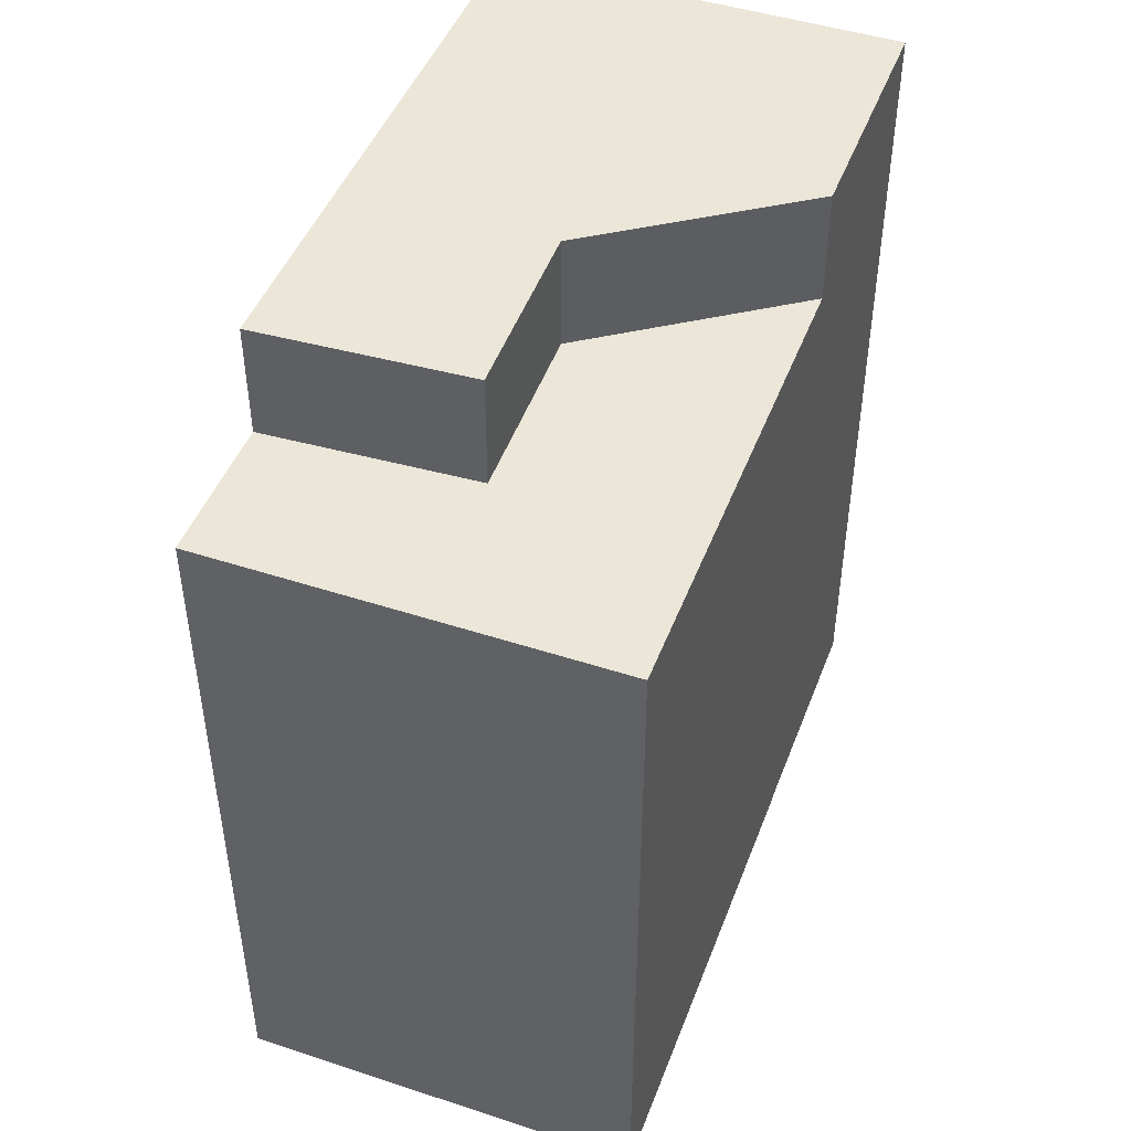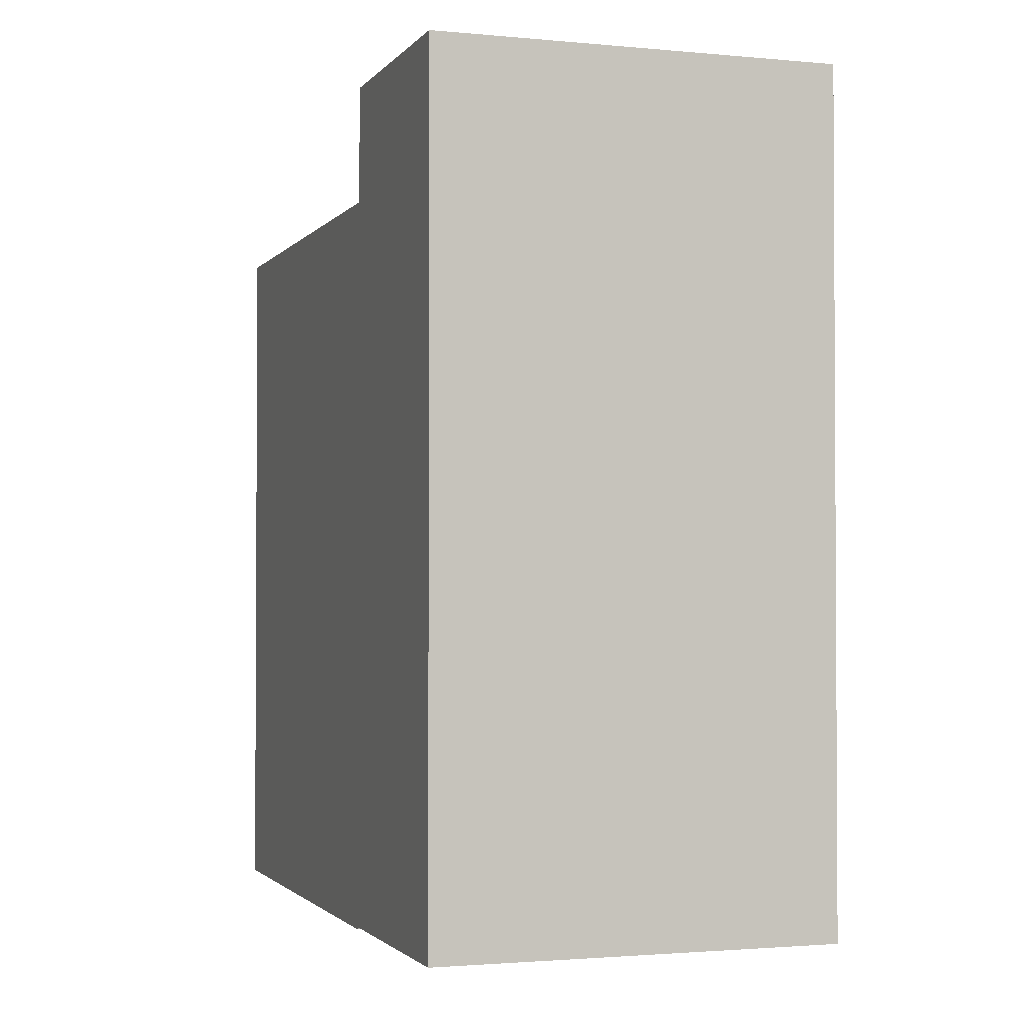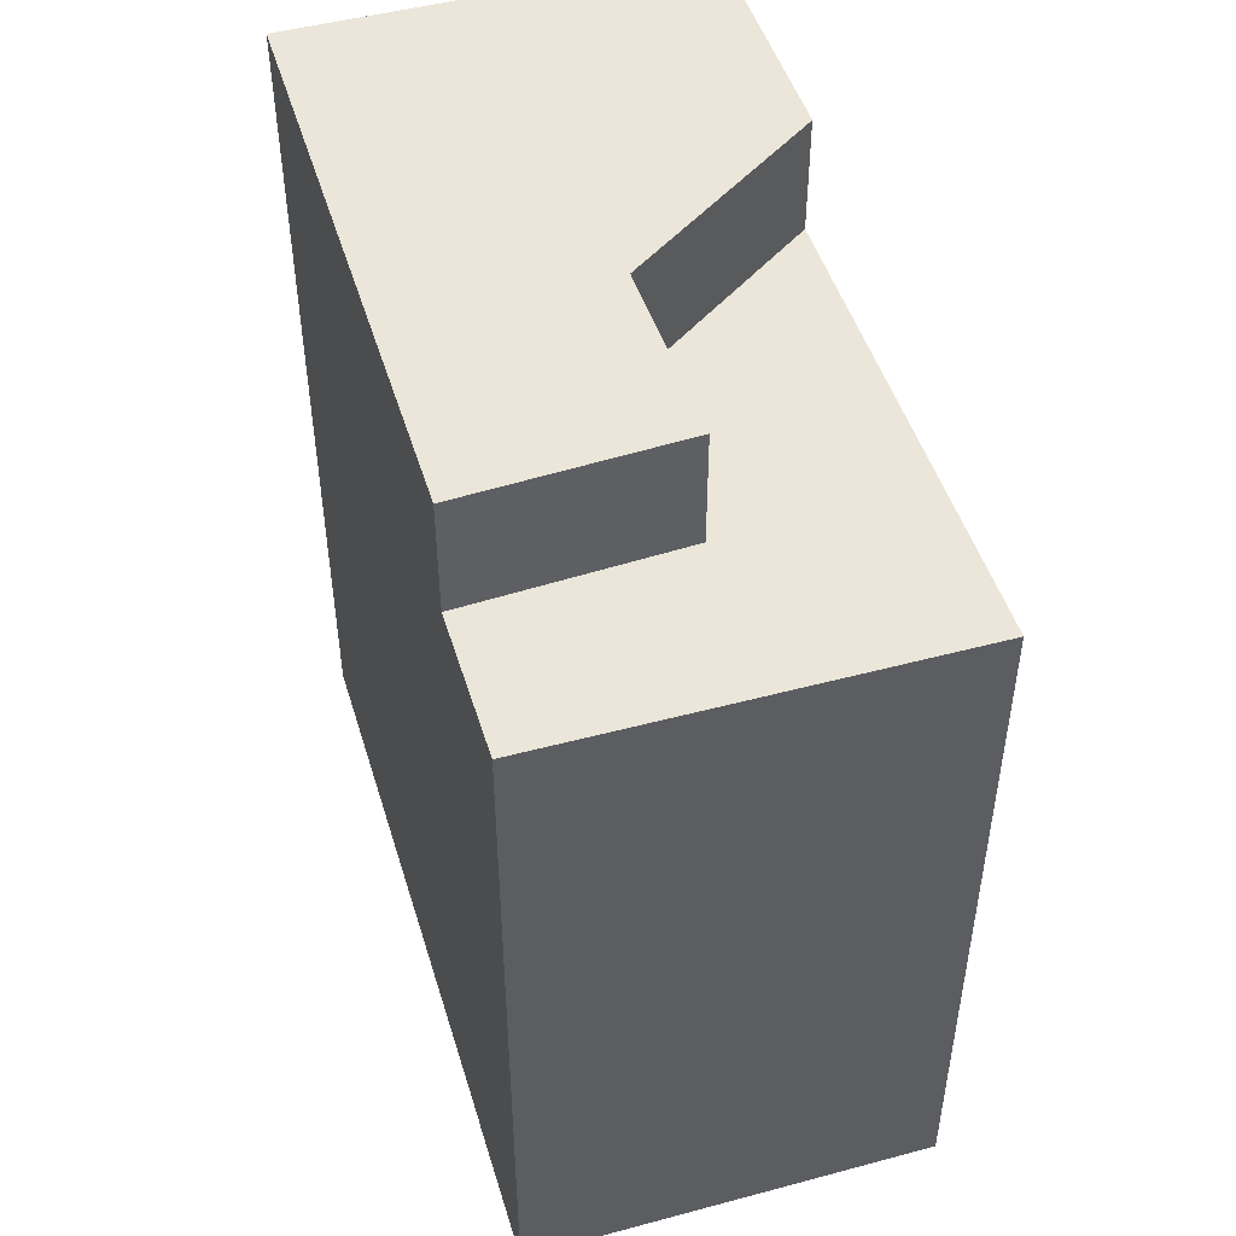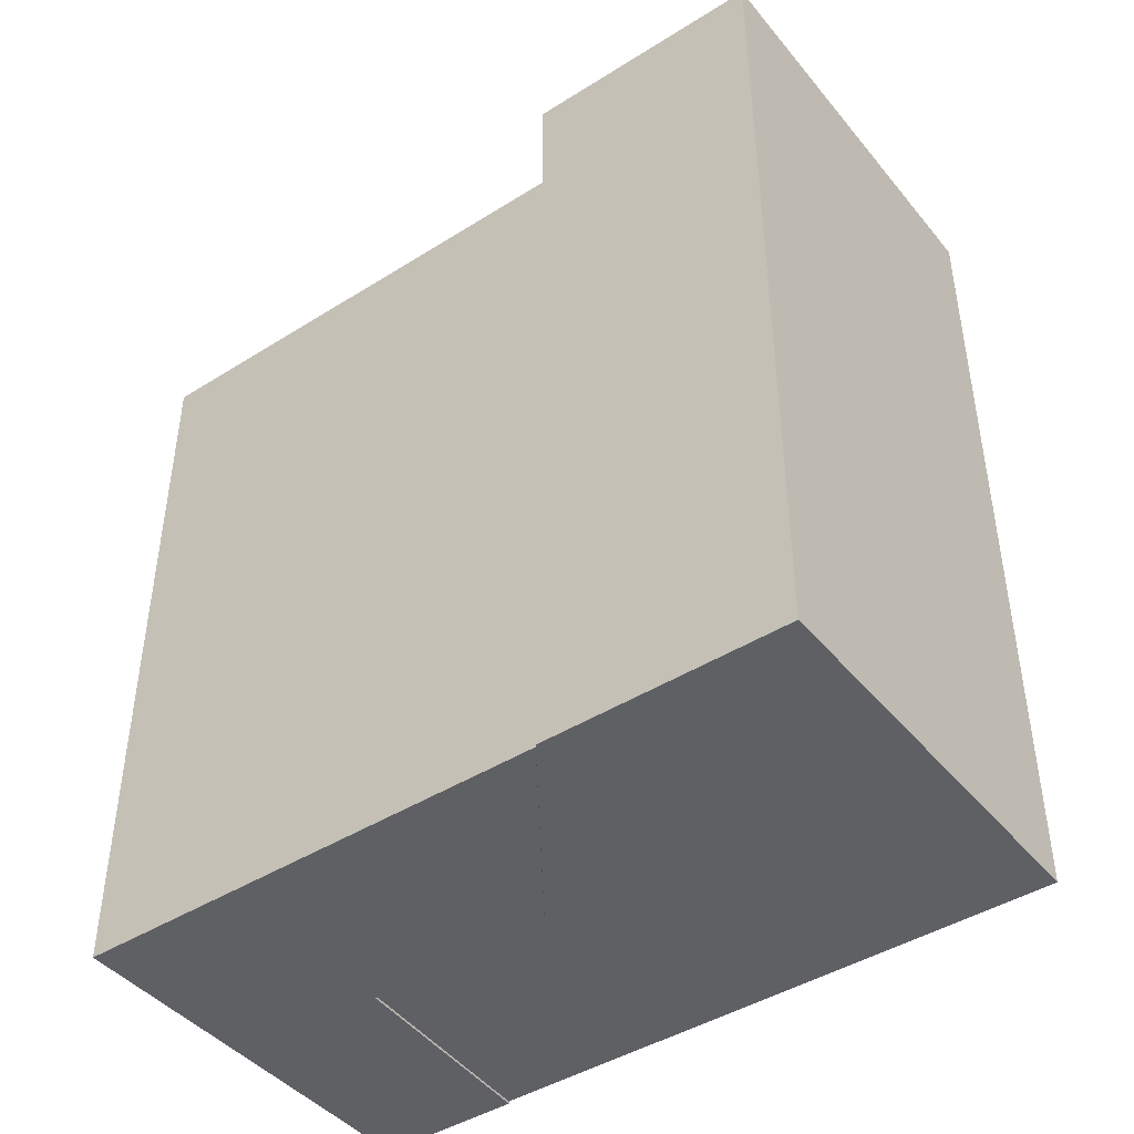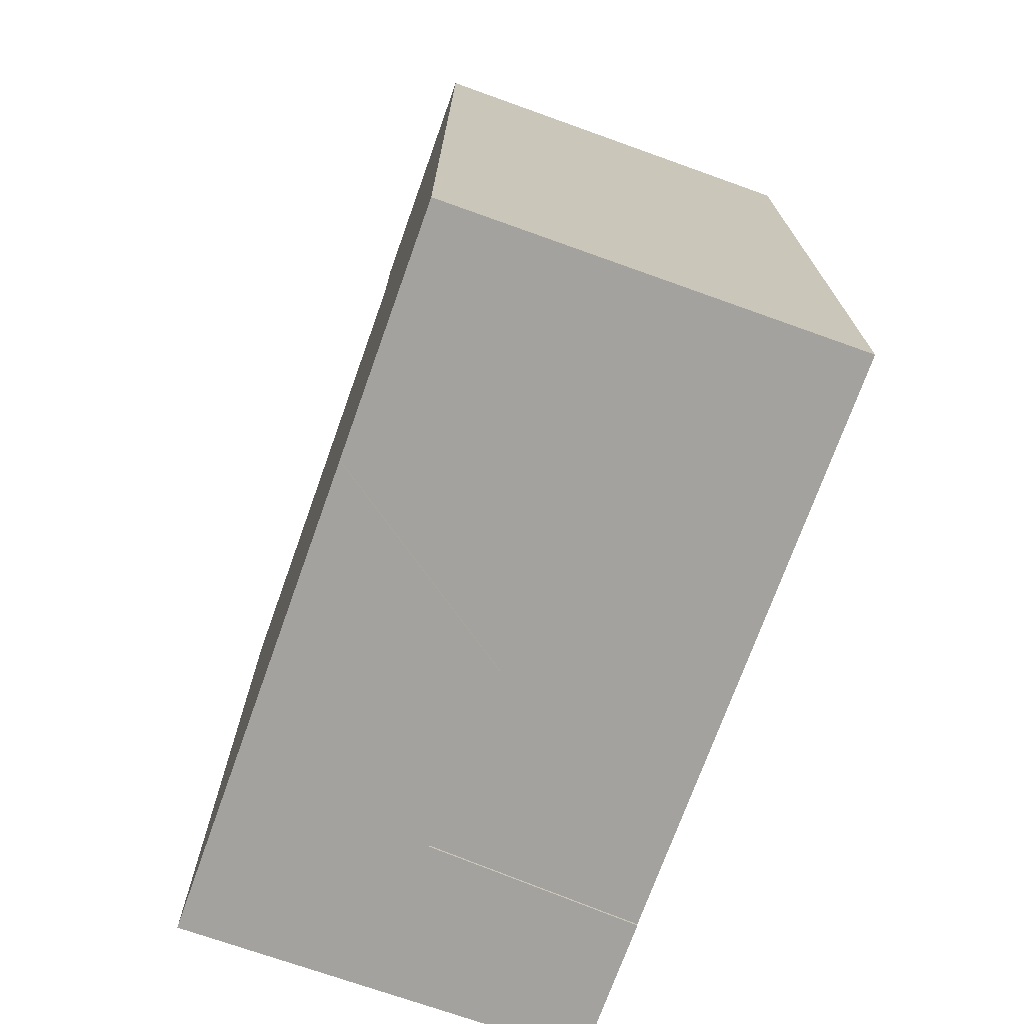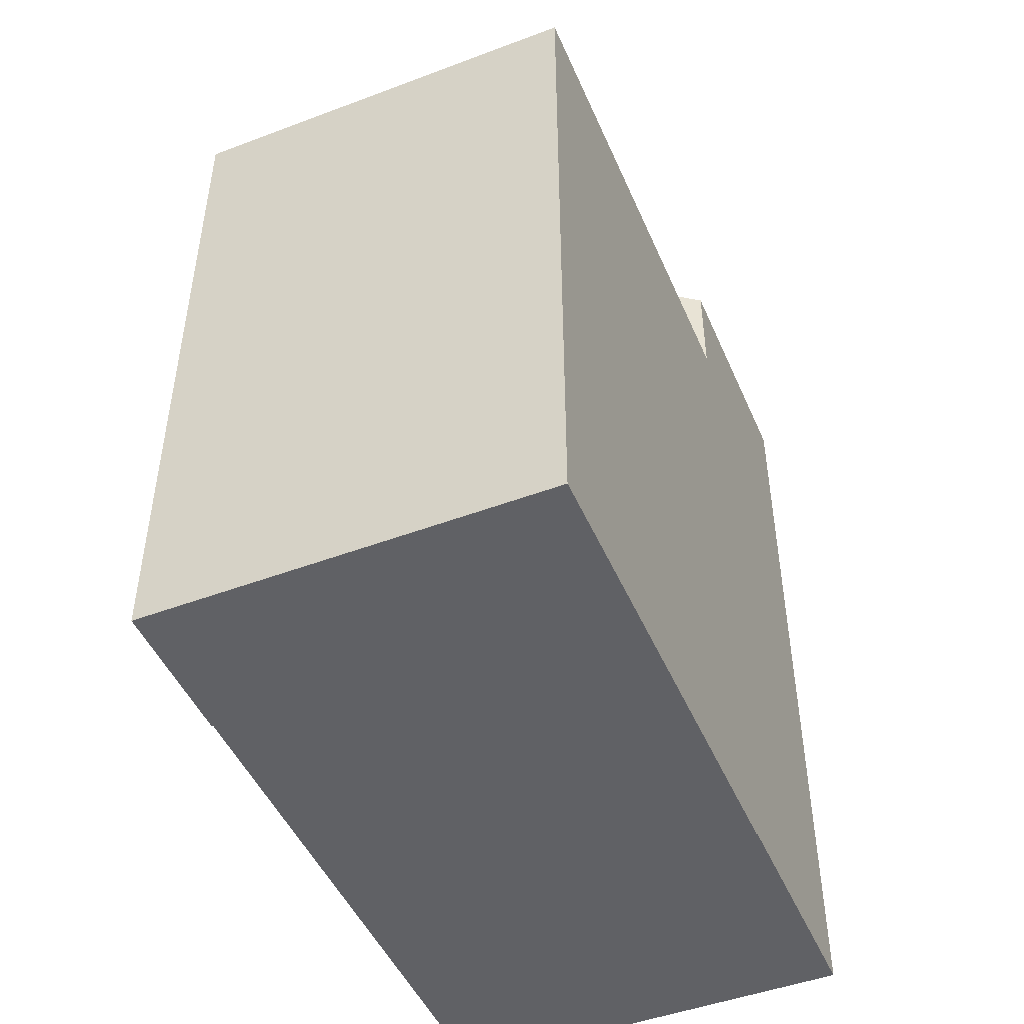
<metadata>
{"format":"obj","ext":"obj","renderer":"f3d","projection":"perspective","resolution":1024,"background":"white","views":[{"elev":46.5,"azim":-154.3,"up":"+Y"},{"elev":-1.9,"azim":-13.4,"up":"+Y"},{"elev":48.3,"azim":168.6,"up":"+Y"},{"elev":-43.9,"azim":-48.2,"up":"+Y"},{"elev":-72.5,"azim":-14.3,"up":"+Y"},{"elev":-47.7,"azim":-151.8,"up":"+Y"}]}
</metadata>
<code>
v  1.182 -7.689e-16 12.56
v  12.3 -1.098e-15 17.94
v  1.782 -1.159e-15 18.93
v  11.69 -6.948e-16 11.35
v  6.009 -5.173e-16 8.447
v  11.49 -5.711e-16 9.327
v  5.454 -2.228e-16 3.638
v  10.88 -1.735e-16 2.833
v  10.59 -0.06 -0.2678
v  4 -0.06 -0.3664
v  10.53 -0.06 -0.9642
v  10.81 -0.06 2.022
v  10.88 -0.06 2.833
v  5.454 -0.06 3.638
v  0 -0.06 -3.674e-18
v  6.009 -0.06 8.447
v  0.06577 -0.06 0.697
v  0.281 -0.06 2.986
v  1.182 -0.06 12.56
v  10.88 18.92 2.832
v  10.81 18.92 2.021
v  10.59 18.92 -0.2684
v  10.53 18.92 -0.9648
v  4 18.92 -0.367
v  0.0004039 18.92 -0.0006004
v  0.06618 18.92 0.6964
v  0.2814 18.92 2.985
v  1.183 18.92 12.56
v  6.009 18.92 8.447
v  5.454 18.92 3.638
v  1.782 21.93 18.93
v  1.183 21.93 12.56
v  12.31 21.93 17.94
v  11.69 21.93 11.35
v  11.5 21.93 9.326
v  10.88 21.93 2.832
v  5.455 21.93 3.638
v  6.009 21.93 8.447
g defaultobject
f 1 2 3
f 2 1 4
f 4 1 5
f 4 5 6
f 6 5 7
f 6 7 8
f 9 10 11
f 10 9 12
f 10 12 13
f 10 13 14
f 10 14 15
f 15 14 16
f 15 16 17
f 17 16 18
f 18 16 19
f 12 20 13
f 20 12 21
f 9 21 12
f 21 9 22
f 11 22 9
f 22 11 23
f 24 11 10
f 11 24 23
f 25 10 15
f 10 25 24
f 26 15 17
f 15 26 25
f 27 17 18
f 17 27 26
f 28 18 19
f 18 28 27
f 16 28 19
f 28 16 29
f 14 29 16
f 29 14 30
f 13 30 14
f 30 13 20
f 31 1 3
f 1 31 32
f 2 31 3
f 31 2 33
f 4 33 2
f 33 4 34
f 6 34 4
f 34 6 35
f 8 35 6
f 35 8 36
f 37 8 7
f 8 37 36
f 38 7 5
f 7 38 37
f 32 5 1
f 5 32 38
f 21 30 20
f 30 21 22
f 30 22 23
f 30 23 24
f 30 24 28
f 28 24 27
f 27 24 26
f 26 24 25
f 28 29 30
f 33 32 31
f 32 33 38
f 38 36 37
f 36 38 33
f 36 33 35
f 35 33 34

</code>
